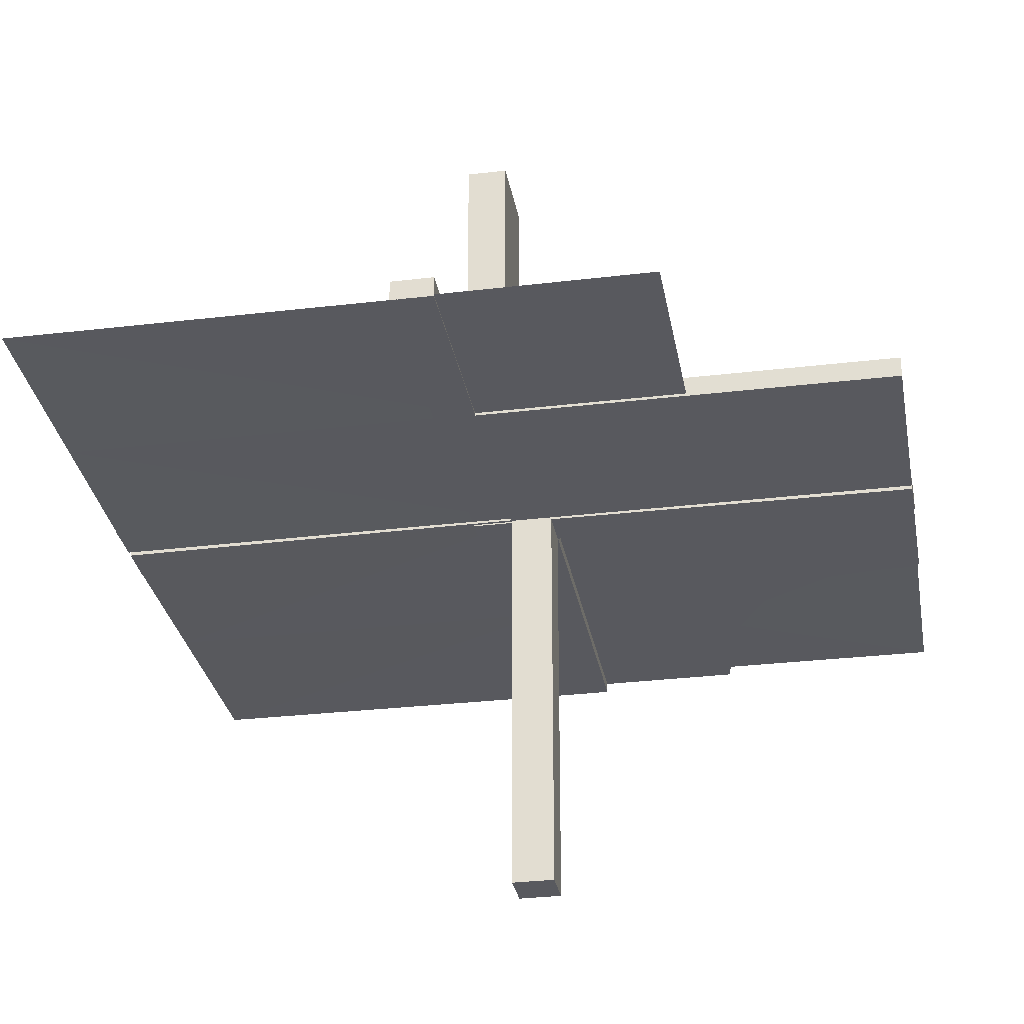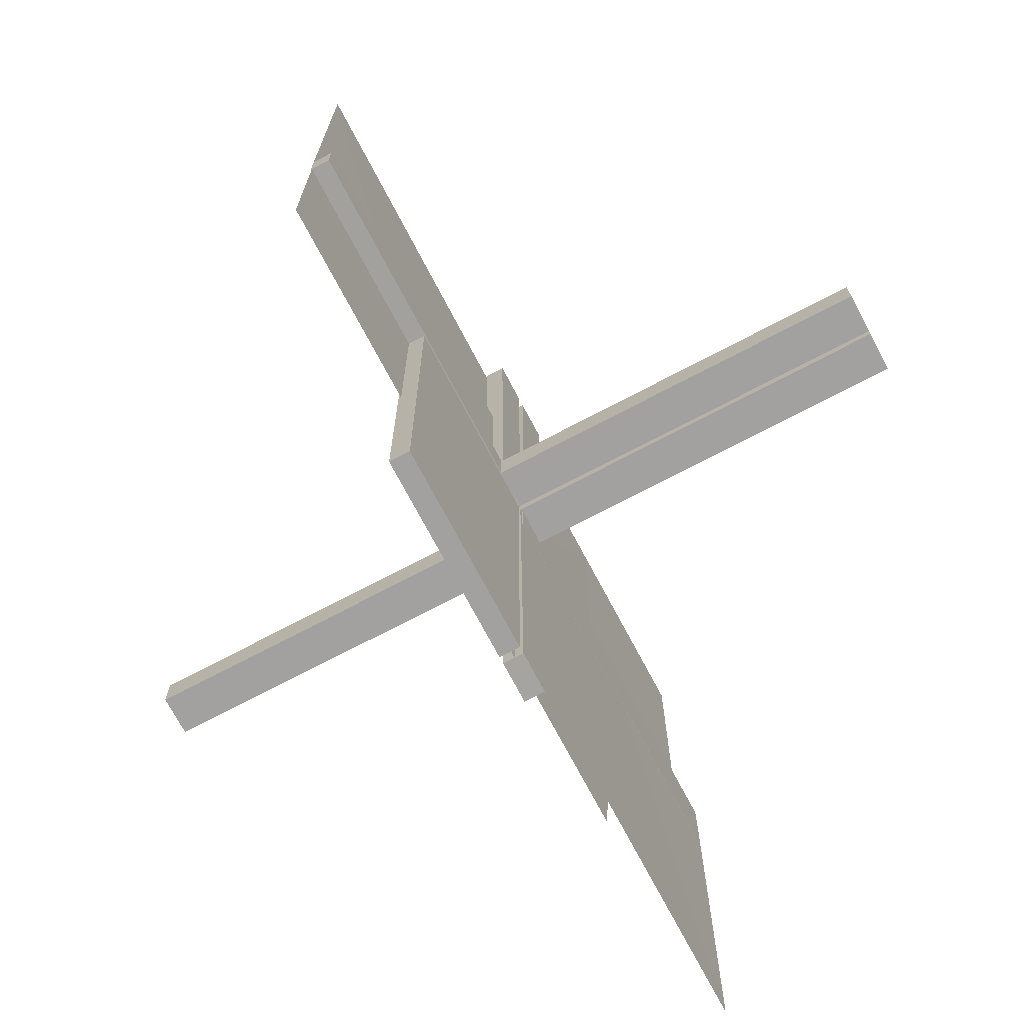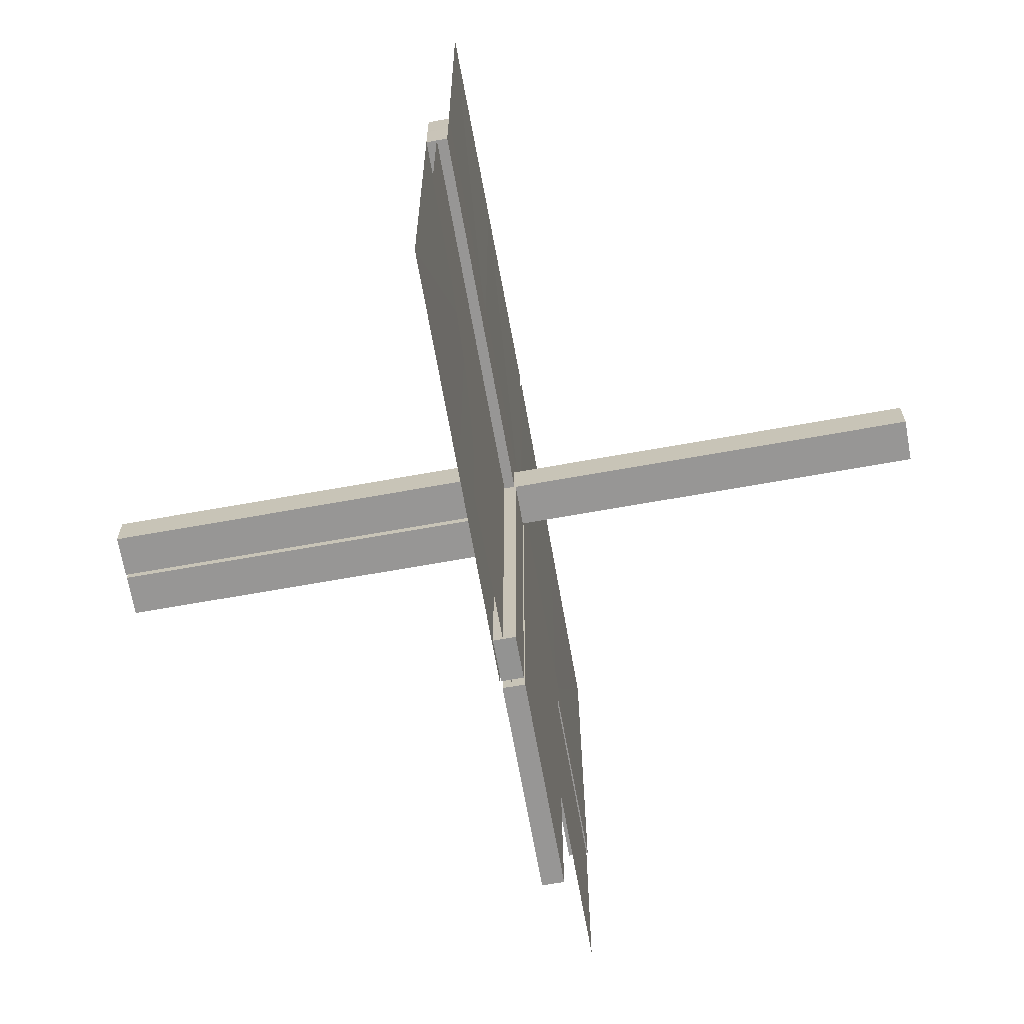
<metadata>
{"format":"obj","ext":"obj","renderer":"f3d","projection":"perspective","resolution":1024,"background":"white","views":[{"elev":-30.3,"azim":-80.0,"up":"+Z"},{"elev":-72.2,"azim":-62.2,"up":"+Y"},{"elev":-67.9,"azim":100.2,"up":"+Y"}]}
</metadata>
<code>
v 0 0 0
v 0 0 -0.01081
v 0 -0.5 0
v 0 -0.25 -0.01081
v 0 0.2757 0
v 0 -0.125 -0.01081
v -0.05615 0.5011 0.01414
v -0.05615 0.5011 -0.01086
v 0.4999 -0.04923 -0.0125
v 0.4999 -0.04923 0.0125
v 0.4999 0.496 -0.01086
v 0.4999 -0.496 0.01086
v 0.4999 0.04923 -0.0125
v 0.4999 0.04923 0.0125
v -0.04264 0.3756 0.01414
v -0.04264 0.3756 -0.01086
v -0.05217 0.01222 0.2508
v -0.05217 0.005974 0.2508
v -0.05217 0.03722 0.2508
v -0.05217 0.04347 0.2508
v 0.04889 -0.3758 0.01086
v 0.04889 -0.3758 -0.01414
v 0.04889 0.3758 0.01414
v 0.04889 0.3758 -0.01086
v 0.002128 -0.0002707 0.5
v 0.002128 -0.04973 -0.5
v 0.002128 0.04973 0.5
v 0.002128 0.0002707 -0.5
v -0.01563 0.1247 0.01414
v -0.01563 0.1247 -0.01086
v -0.261 0.1182 0
v -0.3764 0.0431 -0.0125
v -0.3764 0.0431 0.0125
v -0.002148 0.01223 0.3754
v -0.002148 0.005977 0.3754
v -0.002148 0.04348 0.3754
v -0.002148 0.03723 0.3754
v 0.04164 0.2505 0.01414
v 0.04164 0.2505 -0.01086
v 0.04164 -0.2505 0.01086
v 0.04164 -0.2505 -0.01414
v -0.275 0 0
v -0.275 0.01322 0
v -0.002122 -0.0007312 0.01414
v -0.002122 -0.0007312 -0.01086
v 0.05215 0.01223 0.3754
v 0.05215 0.04348 0.3754
v 0.05215 -0.03723 -0.3754
v 0.05215 -0.005977 -0.3754
v 0.05215 0.005977 0.3754
v 0.05215 0.03723 0.3754
v 0.05215 -0.04348 -0.3754
v 0.05215 -0.01223 -0.3754
v 0.2522 0.4979 -0.01168
v 0.2522 -0.4979 0.01168
v 0.006052 0.0002767 -0.0125
v 0.006052 0.0002767 0.0125
v 0.006052 -0.0002767 -0.0125
v 0.006052 -0.0002767 0.0125
v -0.3764 0.03685 -0.0125
v -0.3764 0.03685 0.0125
v -0.2529 0.04323 -0.0125
v -0.2529 0.04323 0.0125
v -0.009377 0.1246 0.01414
v -0.009377 0.1246 -0.01086
v 0.006134 0.4999 0.01414
v 0.006134 0.4999 -0.01086
v 0.006134 -0.4999 0.01086
v 0.006134 -0.4999 -0.01414
v 0.04789 -0.2506 0.01086
v 0.04789 -0.2506 -0.01414
v 0.04789 0.2506 0.01414
v 0.04789 0.2506 -0.01086
v -0.05219 0.01222 0.1262
v -0.05219 0.04347 0.1262
v -0.05219 0.005972 0.1262
v -0.05219 0.03722 0.1262
v -0.2082 0.209 0
v -0.2529 0.03698 -0.0125
v -0.2529 0.03698 0.0125
v -0.2532 -7.193e-05 0.01081
v -0.2532 -7.193e-05 -0.01419
v -0.01663 0.2499 0.01414
v -0.01663 0.2499 -0.01086
v 0.3826 -0.2383 0
v -0.1294 0.04335 -0.0125
v -0.1294 0.04335 0.0125
v 0.04064 0.1253 0.01414
v 0.04064 0.1253 -0.01086
v 0.04064 -0.1253 0.01086
v 0.04064 -0.1253 -0.01414
v -0.00591 0.04972 -0.0125
v -0.00591 0.04972 0.0125
v 0.004632 0.4999 -0.0125
v 0.004632 -0.4999 0.0125
v 0.002207 -0.0002808 0.00164
v 0.002207 -0.04972 -0.001641
v 0.002207 0.04972 0.001641
v 0.002207 0.0002808 -0.00164
v -0.002168 0.01222 0.2508
v -0.002168 0.04347 0.2508
v -0.002168 0.005974 0.2508
v -0.002168 0.03722 0.2508
v 0.1295 0.00585 -0.0125
v 0.1295 0.00585 0.0125
v 0.1295 -0.00585 -0.0125
v 0.1295 -0.00585 0.0125
v 0.253 0.0005233 0.0125
v 0.253 -0.0005233 -0.0125
v 0.05213 -0.0002707 0.5
v 0.05213 -0.04973 -0.5
v 0.05213 0.04973 0.5
v 0.05213 0.0002707 -0.5
v -0.05214 0.0004241 0.01414
v -0.05214 0.0004241 -0.01086
v -0.1294 0.0371 -0.0125
v -0.1294 0.0371 0.0125
v -0.01038 0.2497 0.01414
v -0.01038 0.2497 -0.01086
v 0.1295 -0.0121 -0.0125
v 0.1295 -0.0121 0.0125
v 0.1295 0.0121 -0.0125
v 0.1295 0.0121 0.0125
v 0.04689 0.1254 0.01414
v 0.04689 0.1254 -0.01086
v 0.04689 -0.1254 0.01086
v 0.04689 -0.1254 -0.01414
v 0.253 0.005727 -0.0125
v 0.253 0.005727 0.0125
v 0.253 -0.005727 -0.0125
v 0.253 -0.005727 0.0125
v -0.05221 -0.0002808 0.001631
v -0.01763 0.375 0.01414
v -0.01763 0.375 -0.01086
v -0.05221 0.04972 0.001632
v -0.2522 -0.5 0.01081
v -0.2522 -0.5 -0.01419
v -0.3765 0.01185 -0.0125
v -0.3765 0.01185 0.0125
v 0.253 0.01198 -0.0125
v 0.253 0.01198 0.0125
v 0.253 -0.01198 -0.0125
v 0.253 -0.01198 0.0125
v 0.01138 0.3749 0.01414
v 0.01138 0.3749 -0.01086
v 0.01138 -0.3749 0.01086
v 0.01138 -0.3749 -0.01414
v 0.3765 -0.005603 -0.0125
v 0.3765 -0.005603 0.0125
v 0.3765 0.005603 -0.0125
v 0.3765 0.005603 0.0125
v 0.002188 0.01222 0.1262
v 0.002188 0.04347 0.1262
v 0.002188 -0.03722 -0.1262
v 0.002188 -0.005972 -0.1262
v 0.002188 0.005972 0.1262
v 0.002188 0.03722 0.1262
v 0.002188 -0.04347 -0.1262
v 0.002188 -0.01222 -0.1262
v -0.5 0 -0.01081
v -0.5 -0.0007698 -0.0125
v -0.5 -0.0007698 0.0125
v 0.5 0 0
v 0.5 -0.0007698 -0.0125
v 0.5 -0.0007698 0.0125
v 0.5 -0.2243 0
v 0.5 0.0007698 -0.0125
v 0.5 0.0007698 0.0125
v -0.002188 0.01222 0.1262
v -0.002188 0.04347 0.1262
v -0.002188 0.005972 0.1262
v -0.002188 0.03722 0.1262
v -0.3765 0.005603 -0.0125
v -0.3765 0.005603 0.0125
v -0.01138 0.3749 0.01414
v -0.01138 0.3749 -0.01086
v -0.253 0.01198 -0.0125
v -0.253 0.01198 0.0125
v 0.3765 0.01185 -0.0125
v 0.3765 0.01185 0.0125
v 0.3765 -0.01185 -0.0125
v 0.3765 -0.01185 0.0125
v -0.5 -0.1255 -0.01081
v 0.05221 -0.04972 -0.001632
v 0.05221 0.04972 0.001632
v 0.01763 -0.375 0.01086
v 0.01763 -0.375 -0.01414
v 0.01763 0.375 0.01414
v 0.01763 0.375 -0.01086
v 0.05221 -0.0002808 0.001631
v 0.05221 0.0002808 -0.001631
v -0.253 0.005727 -0.0125
v -0.253 0.005727 0.0125
v -0.04689 0.1254 0.01414
v -0.04689 0.1254 -0.01086
v -0.4999 -0.251 -0.01081
v -0.1295 0.0121 -0.0125
v -0.1295 0.0121 0.0125
v 0.239 -0.3818 0
v 0.225 -0.5 0
v -0.01215 0.2757 0
v 0.01038 0.2497 0.01414
v 0.01038 0.2497 -0.01086
v 0.01038 -0.2497 0.01086
v 0.01038 -0.2497 -0.01414
v 0.1294 0.0371 -0.0125
v 0.1294 0.0371 0.0125
v 0.1294 -0.0371 -0.0125
v 0.1294 -0.0371 0.0125
v 0.05214 -0.0004241 0.01086
v 0.05214 -0.0004241 -0.01414
v 0.05214 0.0004241 0.01414
v 0.05214 0.0004241 -0.01086
v -0.05213 -0.0002707 0.5
v -0.05213 0.04973 0.5
v -0.253 -0.0005233 -0.0125
v -0.1295 0.00585 -0.0125
v -0.1295 0.00585 0.0125
v 0.002168 0.01222 0.2508
v 0.002168 0.04347 0.2508
v 0.002168 -0.03722 -0.2508
v 0.002168 -0.005974 -0.2508
v 0.002168 0.005974 0.2508
v 0.002168 0.03722 0.2508
v 0.002168 -0.04347 -0.2508
v 0.002168 -0.01222 -0.2508
v -0.002207 3e-08 0.01081
v -0.002207 3e-08 -0.01419
v -0.002207 -0.0002808 0.00164
v -0.002207 -0.5 0.01081
v -0.002207 -0.5 -0.01419
v -0.002207 0.04972 0.001641
v -0.004632 0.4999 -0.0125
v 0.00591 0.04972 -0.0125
v 0.00591 0.04972 0.0125
v 0.00591 -0.04972 -0.0125
v 0.00591 -0.04972 0.0125
v -0.04064 0.1253 0.01414
v -0.04064 0.1253 -0.01086
v 0.1294 -0.04335 -0.0125
v 0.1294 -0.04335 0.0125
v 0.1294 0.04335 -0.0125
v 0.1294 0.04335 0.0125
v 0.01663 -0.2499 0.01086
v 0.01663 -0.2499 -0.01414
v 0.01663 0.2499 0.01414
v 0.01663 0.2499 -0.01086
v 0.2529 0.03698 -0.0125
v 0.2529 0.03698 0.0125
v 0.2529 -0.03698 -0.0125
v 0.2529 -0.03698 0.0125
v 0.2918 -0.291 0
v 0.05219 0.01222 0.1262
v 0.05219 0.04347 0.1262
v 0.05219 -0.03722 -0.1262
v 0.05219 -0.005972 -0.1262
v 0.05219 0.005972 0.1262
v 0.05219 0.03722 0.1262
v 0.05219 -0.04347 -0.1262
v 0.05219 -0.01222 -0.1262
v -0.04789 0.2506 0.01414
v -0.04789 0.2506 -0.01086
v -0.1174 0.2617 0
v -0.006134 0.4999 0.01414
v -0.006134 0.4999 -0.01086
v 0.009377 -0.1246 0.01086
v 0.009377 -0.1246 -0.01414
v 0.009377 0.1246 0.01414
v 0.009377 0.1246 -0.01086
v 0.2529 -0.04323 -0.0125
v 0.2529 -0.04323 0.0125
v 0.2529 0.04323 -0.0125
v 0.2529 0.04323 0.0125
v 0.3764 -0.03685 -0.0125
v 0.3764 -0.03685 0.0125
v 0.3764 0.03685 -0.0125
v 0.3764 0.03685 0.0125
v -0.006052 -0.0002767 -0.0125
v -0.006052 -0.0002767 0.0125
v -0.2522 0.4979 -0.01168
v -0.05215 0.01223 0.3754
v -0.05215 0.04348 0.3754
v -0.05215 0.005977 0.3754
v -0.05215 0.03723 0.3754
v 0.002122 -0.0007312 0.01414
v 0.002122 -0.0007312 -0.01086
v 0.002122 0.0007312 0.01086
v 0.002122 0.0007312 -0.01414
v -0.04164 0.2505 0.01414
v -0.04164 0.2505 -0.01086
v 0.002148 0.04348 0.3754
v 0.002148 -0.03723 -0.3754
v 0.002148 0.03723 0.3754
v 0.002148 -0.04348 -0.3754
v 0.002148 0.01223 0.3754
v 0.002148 -0.005977 -0.3754
v 0.002148 0.005977 0.3754
v 0.002148 -0.01223 -0.3754
v 0.3764 0.0431 -0.0125
v 0.3764 0.0431 0.0125
v 0.3764 -0.0431 -0.0125
v 0.3764 -0.0431 0.0125
v 0.01563 0.1247 0.01414
v 0.01563 0.1247 -0.01086
v 0.01563 -0.1247 0.01086
v 0.01563 -0.1247 -0.01414
v -0.002128 -0.0002707 0.5
v -0.002128 0.04973 0.5
v -0.04889 0.3758 0.01414
v -0.04889 0.3758 -0.01086
v 0.05217 0.04347 0.2508
v 0.05217 -0.04347 -0.2508
v 0.05217 0.01222 0.2508
v 0.05217 -0.03722 -0.2508
v 0.05217 -0.005974 -0.2508
v 0.05217 0.005974 0.2508
v 0.05217 0.03722 0.2508
v 0.05217 -0.01222 -0.2508
v 0.04264 0.3756 0.01414
v 0.04264 0.3756 -0.01086
v 0.04264 -0.3756 0.01086
v 0.04264 -0.3756 -0.01414
v -0.4999 0.496 -0.01086
v -0.4999 0.04923 -0.0125
v -0.4999 0.04923 0.0125
v 0.05615 0.5011 0.01414
v 0.05615 0.5011 -0.01086
v 0.05615 -0.5011 0.01086
v 0.05615 -0.5011 -0.01414
f 81 136 227
f 231 228 227
f 137 231 230
f 82 137 136
f 228 82 81
f 82 228 137
f 136 230 227
f 231 227 230
f 137 230 136
f 82 136 81
f 228 81 227
f 228 231 137
f 6 183 160
f 4 196 183
f 6 160 2
f 4 183 6
f 280 216 278
f 323 161 216
f 280 278 233
f 323 216 280
f 198 178 218
f 178 139 193
f 87 63 117
f 63 33 80
f 193 174 162
f 139 162 174
f 162 139 325
f 279 193 162
f 198 218 279
f 193 279 218
f 198 117 80
f 198 279 117
f 178 80 61
f 63 325 33
f 61 33 325
f 117 93 87
f 63 87 93
f 93 325 63
f 161 278 279
f 324 161 162
f 92 324 325
f 278 92 93
f 197 217 177
f 177 192 138
f 86 116 62
f 62 79 32
f 192 161 173
f 138 173 161
f 161 324 138
f 278 161 192
f 197 278 217
f 192 217 278
f 197 177 79
f 197 116 278
f 177 138 60
f 62 32 324
f 60 324 32
f 116 86 92
f 62 92 86
f 92 62 324
f 178 193 218
f 139 174 193
f 63 80 117
f 33 61 80
f 139 61 325
f 198 80 178
f 279 93 117
f 178 61 139
f 161 279 162
f 324 162 325
f 92 325 93
f 278 93 279
f 217 192 177
f 192 173 138
f 116 79 62
f 79 60 32
f 324 60 138
f 197 79 116
f 116 92 278
f 177 60 79
f 132 135 229
f 308 232 215
f 34 35 100
f 100 102 169
f 36 37 101
f 101 103 170
f 102 229 171
f 169 171 229
f 229 232 169
f 307 229 102
f 34 307 35
f 102 35 307
f 34 100 103
f 308 307 37
f 100 169 172
f 101 170 232
f 172 232 170
f 37 36 308
f 101 308 36
f 308 101 232
f 214 132 229
f 284 282 20
f 19 20 75
f 283 281 17
f 18 17 74
f 20 135 75
f 77 75 135
f 135 132 74
f 215 135 20
f 284 215 282
f 20 282 215
f 284 19 281
f 214 215 284
f 19 77 17
f 18 76 132
f 74 132 76
f 281 283 214
f 18 214 283
f 214 18 132
f 214 307 215
f 135 232 229
f 232 135 215
f 35 102 100
f 102 171 169
f 37 103 101
f 103 172 170
f 232 172 169
f 34 103 37
f 307 34 37
f 100 172 103
f 214 229 307
f 284 20 19
f 19 75 77
f 283 17 18
f 18 74 76
f 135 74 77
f 19 17 281
f 214 284 281
f 77 74 17
f 307 308 215
f 238 289 194
f 289 15 261
f 64 118 29
f 118 175 83
f 261 309 7
f 15 7 309
f 7 15 264
f 114 261 7
f 238 194 114
f 261 114 194
f 238 29 83
f 44 29 114
f 289 83 133
f 118 264 175
f 133 175 264
f 29 44 64
f 118 64 44
f 44 264 118
f 8 115 114
f 265 8 7
f 45 265 264
f 115 45 44
f 239 195 290
f 290 262 16
f 65 30 119
f 119 84 176
f 262 8 310
f 16 310 8
f 8 265 16
f 115 8 262
f 239 115 195
f 262 195 115
f 239 290 84
f 45 115 30
f 290 16 134
f 119 176 265
f 134 265 176
f 30 65 45
f 119 45 65
f 45 119 265
f 289 261 194
f 15 309 261
f 118 83 29
f 175 133 83
f 15 133 264
f 238 83 289
f 29 238 114
f 289 133 15
f 8 114 7
f 265 7 264
f 45 264 44
f 115 44 114
f 195 262 290
f 262 310 16
f 30 84 119
f 84 134 176
f 265 134 16
f 239 84 30
f 115 239 30
f 290 134 84
f 55 108 57
f 12 168 108
f 55 57 95
f 12 108 55
f 191 184 99
f 26 97 111
f 298 296 226
f 226 222 159
f 294 292 225
f 225 221 158
f 222 99 155
f 159 155 99
f 99 97 159
f 28 99 222
f 298 28 296
f 222 296 28
f 298 226 221
f 26 28 292
f 226 159 154
f 225 158 97
f 154 97 158
f 292 294 26
f 225 26 294
f 26 225 97
f 113 191 99
f 48 52 312
f 314 312 259
f 49 53 318
f 315 318 260
f 312 184 259
f 255 259 184
f 184 191 260
f 111 184 312
f 48 111 52
f 312 52 111
f 48 314 53
f 113 111 48
f 314 255 318
f 315 256 191
f 260 191 256
f 53 49 113
f 315 113 49
f 113 315 191
f 113 28 111
f 184 97 99
f 97 184 111
f 296 222 226
f 222 155 159
f 292 221 225
f 221 154 158
f 97 154 159
f 298 221 292
f 28 298 292
f 226 154 221
f 113 99 28
f 48 312 314
f 314 259 255
f 49 318 315
f 315 260 256
f 184 260 255
f 314 318 53
f 113 48 53
f 255 260 318
f 28 26 111
f 120 142 106
f 142 181 130
f 240 270 208
f 270 301 250
f 130 148 167
f 181 167 148
f 167 181 9
f 56 130 167
f 120 106 56
f 130 56 106
f 120 208 250
f 120 56 208
f 142 250 274
f 270 9 301
f 274 301 9
f 208 236 240
f 270 240 236
f 236 9 270
f 168 57 56
f 10 168 167
f 237 10 9
f 57 237 236
f 121 107 143
f 143 131 182
f 241 209 271
f 271 251 302
f 131 168 149
f 182 149 168
f 168 10 182
f 57 168 131
f 121 57 107
f 131 107 57
f 121 143 251
f 121 209 57
f 143 182 275
f 271 302 10
f 275 10 302
f 209 241 237
f 271 237 241
f 237 271 10
f 142 130 106
f 181 148 130
f 270 250 208
f 301 274 250
f 181 274 9
f 120 250 142
f 56 236 208
f 142 274 181
f 168 56 167
f 10 167 9
f 237 9 236
f 57 236 56
f 107 131 143
f 131 149 182
f 209 251 271
f 251 275 302
f 10 275 182
f 121 251 209
f 209 237 57
f 143 275 251
f 91 41 127
f 41 322 71
f 267 205 306
f 205 147 245
f 71 22 329
f 322 329 22
f 329 322 69
f 211 71 329
f 91 127 211
f 71 211 127
f 91 306 245
f 288 306 211
f 41 245 187
f 205 69 147
f 187 147 69
f 306 288 267
f 205 267 288
f 288 69 205
f 328 210 211
f 68 328 329
f 287 68 69
f 210 287 288
f 90 126 40
f 40 70 321
f 266 305 204
f 204 244 146
f 70 328 21
f 321 21 328
f 328 68 321
f 210 328 70
f 90 210 126
f 70 126 210
f 90 40 244
f 287 210 305
f 40 321 186
f 204 146 68
f 186 68 146
f 305 266 287
f 204 287 266
f 287 204 68
f 41 71 127
f 322 22 71
f 205 245 306
f 147 187 245
f 322 187 69
f 91 245 41
f 306 91 211
f 41 187 322
f 328 211 329
f 68 329 69
f 287 69 288
f 210 288 211
f 126 70 40
f 70 21 321
f 305 244 204
f 244 186 146
f 68 186 321
f 90 244 305
f 210 90 305
f 40 186 244
f 85 166 163
f 85 1 252
f 1 85 163
f 3 199 1
f 252 1 199
f 199 3 200
f 1 5 201
f 78 1 263
f 201 263 1
f 1 31 43
f 43 42 1
f 31 1 78
f 54 109 58
f 11 164 109
f 54 58 94
f 11 109 54
f 123 141 105
f 141 180 129
f 243 273 207
f 273 300 249
f 129 151 165
f 180 165 151
f 165 180 14
f 59 129 165
f 123 105 59
f 129 59 105
f 123 207 249
f 123 59 207
f 141 249 277
f 273 14 300
f 277 300 14
f 207 235 243
f 273 243 235
f 235 14 273
f 164 58 59
f 13 164 165
f 234 13 14
f 58 234 235
f 122 104 140
f 140 128 179
f 242 206 272
f 272 248 299
f 128 164 150
f 179 150 164
f 164 13 179
f 58 164 128
f 122 58 104
f 128 104 58
f 122 140 248
f 122 206 58
f 140 179 276
f 272 299 13
f 276 13 299
f 206 242 234
f 272 234 242
f 234 272 13
f 141 129 105
f 180 151 129
f 273 249 207
f 300 277 249
f 180 277 14
f 123 249 141
f 59 235 207
f 141 277 180
f 164 59 165
f 13 165 14
f 234 14 235
f 58 235 59
f 104 128 140
f 128 150 179
f 206 248 272
f 248 276 299
f 13 276 179
f 122 248 206
f 206 234 58
f 140 276 248
f 190 185 96
f 27 98 112
f 295 297 219
f 219 223 152
f 291 293 220
f 220 224 153
f 223 96 156
f 152 156 96
f 96 98 152
f 25 96 223
f 295 25 297
f 223 297 25
f 295 219 224
f 27 25 293
f 219 152 157
f 220 153 98
f 157 98 153
f 293 291 27
f 220 27 291
f 27 220 98
f 110 190 96
f 51 47 311
f 317 311 254
f 50 46 313
f 316 313 253
f 311 185 254
f 258 254 185
f 185 190 253
f 112 185 311
f 51 112 47
f 311 47 112
f 51 317 46
f 110 112 51
f 317 258 313
f 316 257 190
f 253 190 257
f 46 50 110
f 316 110 50
f 110 316 190
f 110 25 112
f 185 98 96
f 98 185 112
f 297 223 219
f 223 156 152
f 293 224 220
f 224 157 153
f 98 157 152
f 295 224 293
f 25 295 293
f 219 157 224
f 110 96 25
f 51 311 317
f 317 254 258
f 50 313 316
f 316 253 257
f 185 253 258
f 317 313 46
f 110 51 46
f 258 253 313
f 25 27 112
f 88 38 124
f 38 319 72
f 268 202 303
f 202 144 246
f 72 23 326
f 319 326 23
f 326 319 66
f 212 72 326
f 88 124 212
f 72 212 124
f 88 303 246
f 285 303 212
f 38 246 188
f 202 66 144
f 188 144 66
f 303 285 268
f 202 268 285
f 285 66 202
f 327 213 212
f 67 327 326
f 286 67 66
f 213 286 285
f 89 125 39
f 39 73 320
f 269 304 203
f 203 247 145
f 73 327 24
f 320 24 327
f 327 67 320
f 213 327 73
f 89 213 125
f 73 125 213
f 89 39 247
f 286 213 304
f 39 320 189
f 203 145 67
f 189 67 145
f 304 269 286
f 203 286 269
f 286 203 67
f 38 72 124
f 319 23 72
f 202 246 303
f 144 188 246
f 319 188 66
f 88 246 38
f 303 88 212
f 38 188 319
f 327 212 326
f 67 326 66
f 286 66 285
f 213 285 212
f 125 73 39
f 73 24 320
f 304 247 203
f 247 189 145
f 67 189 320
f 89 247 304
f 213 89 304
f 39 189 247

</code>
